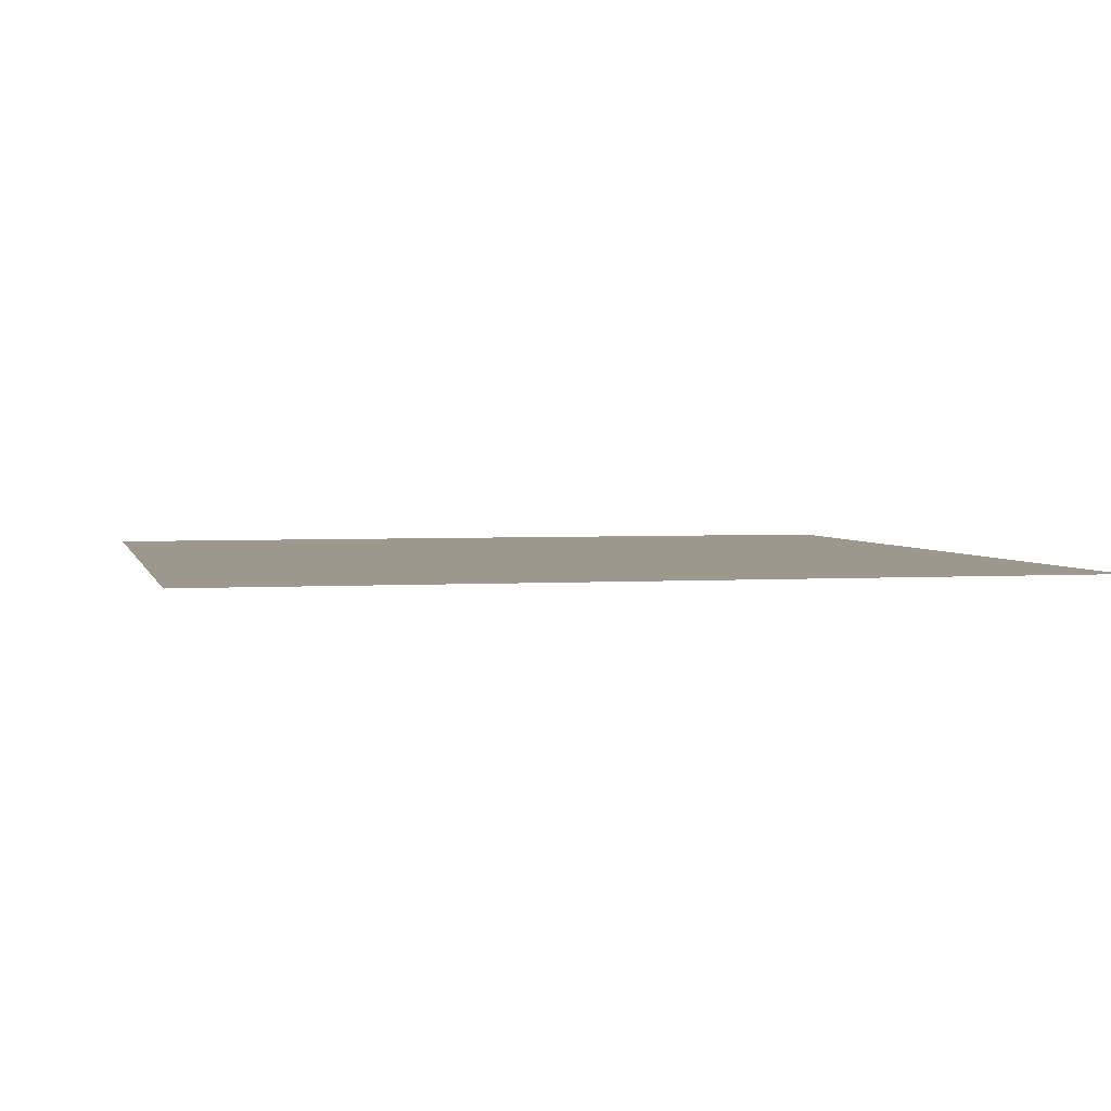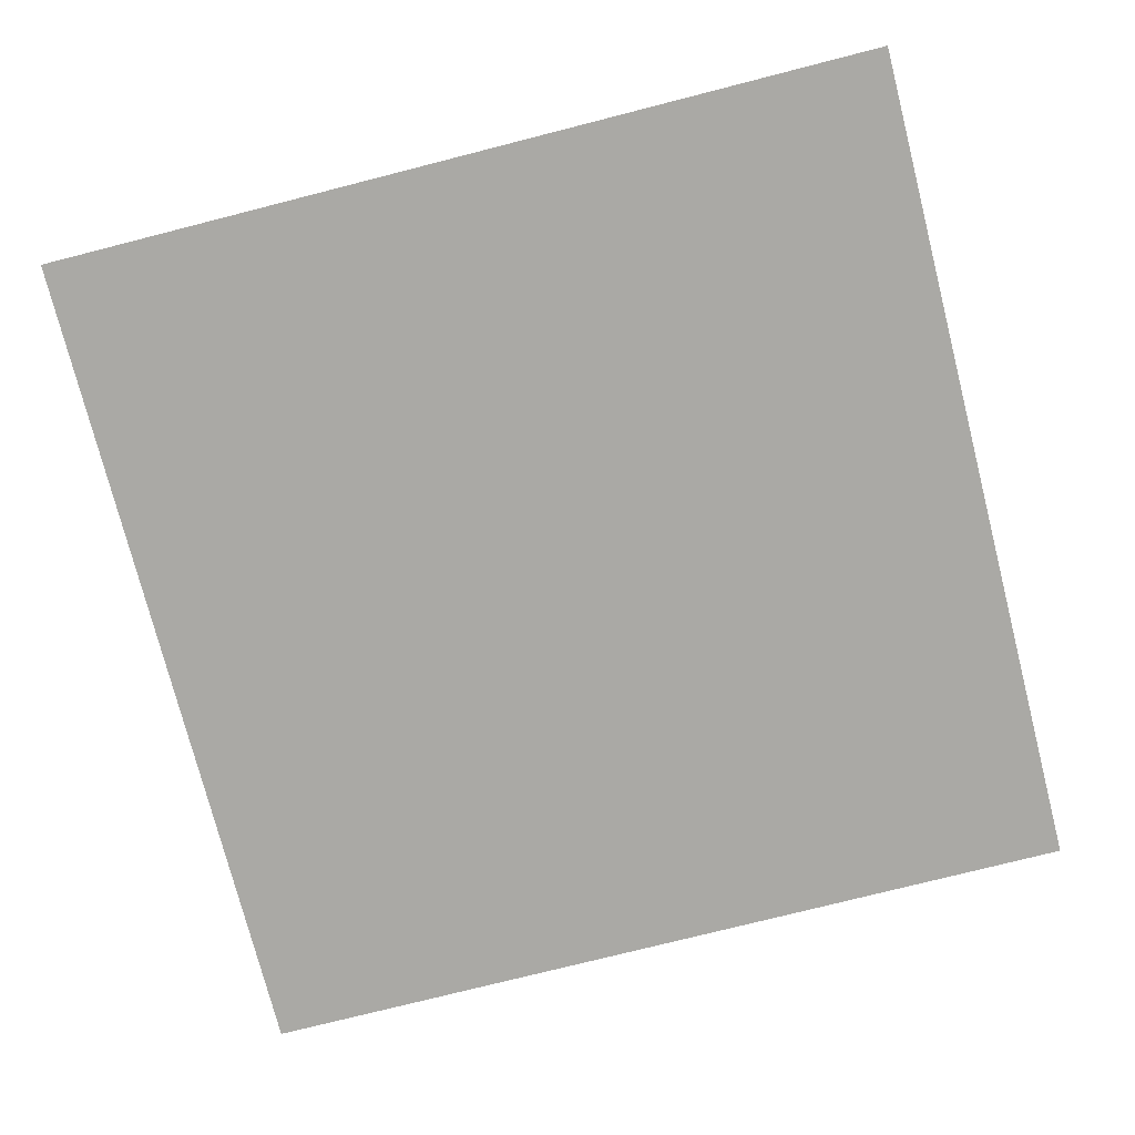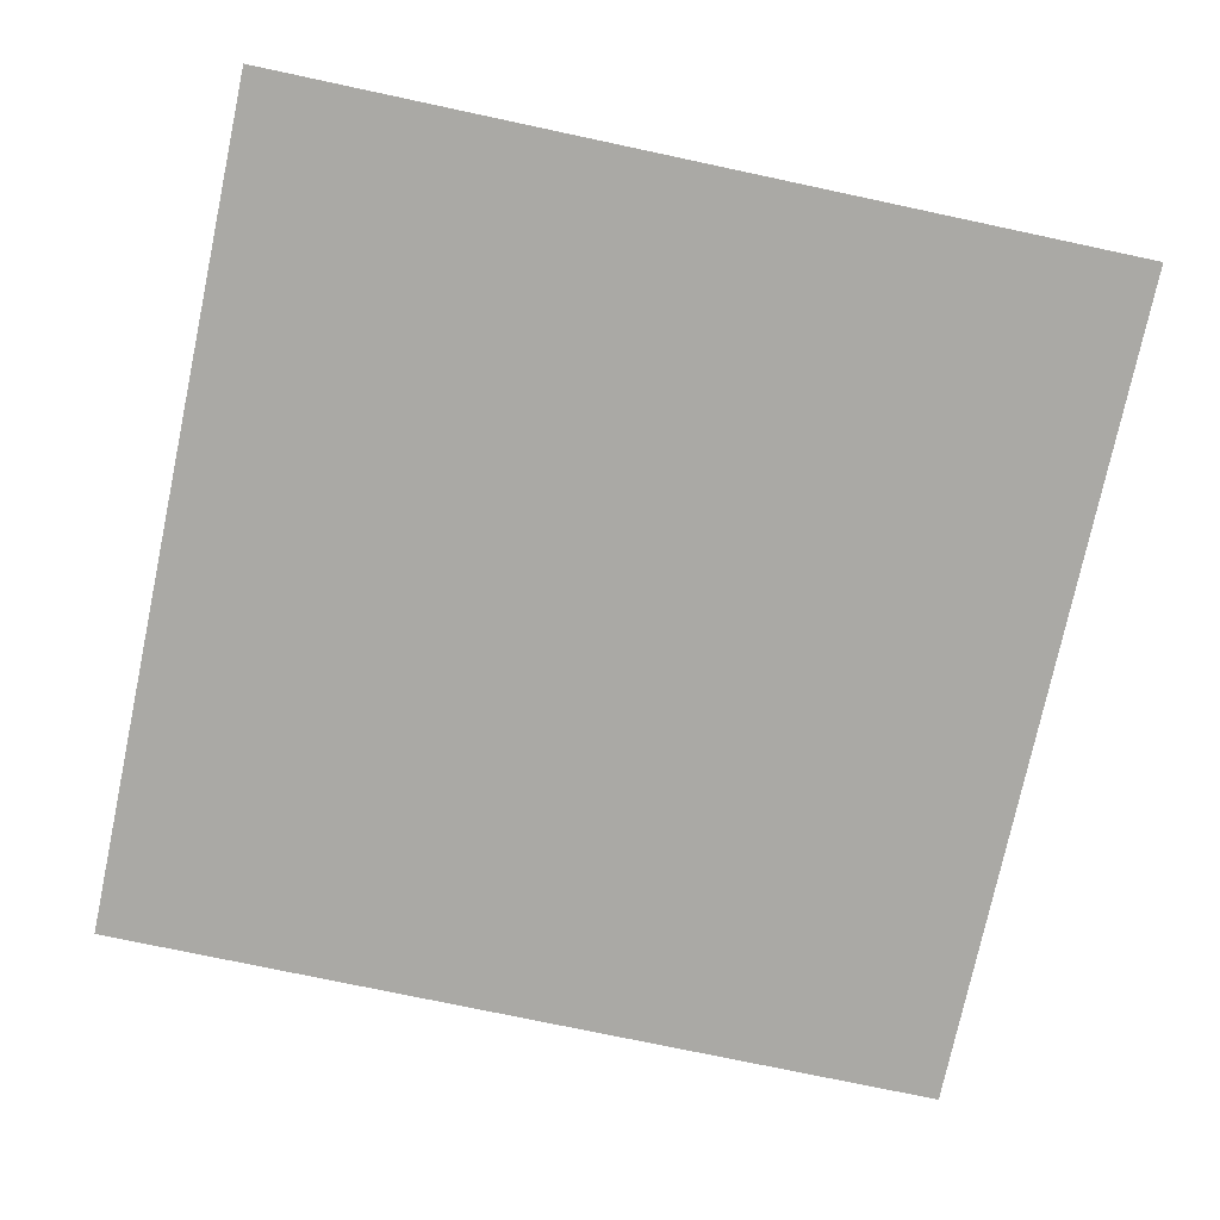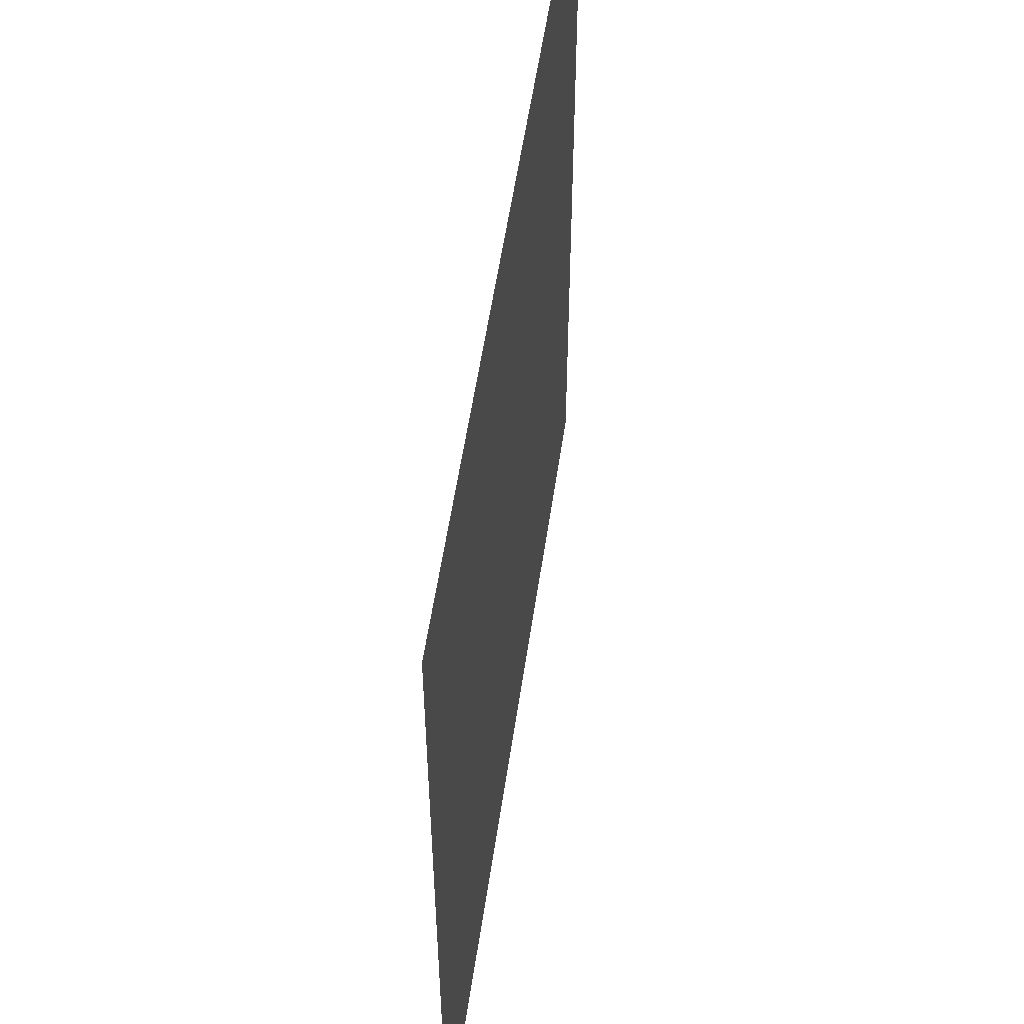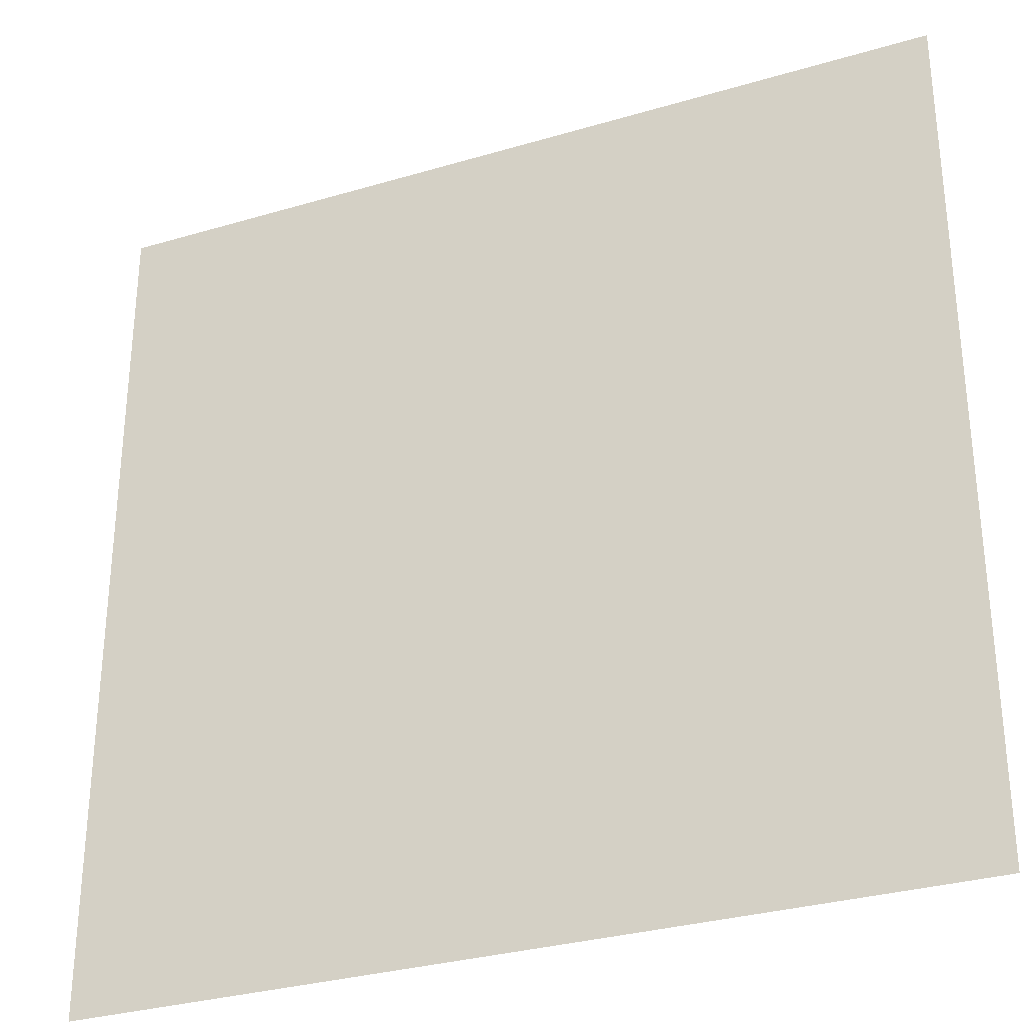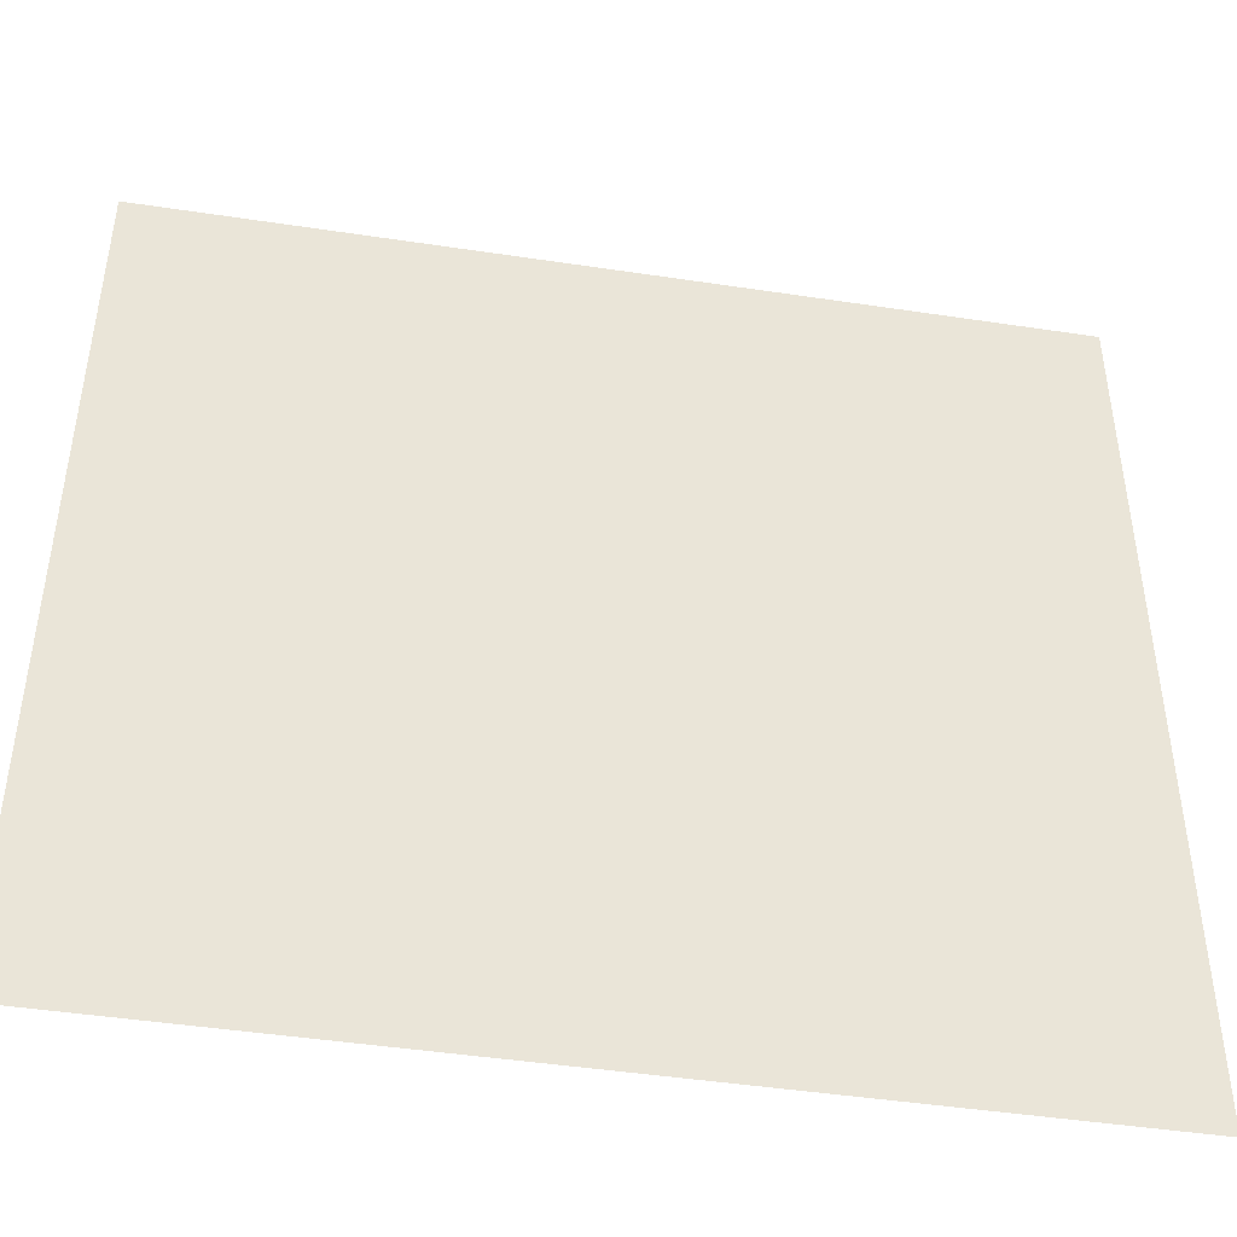
<metadata>
{"format":"obj","ext":"obj","renderer":"f3d","projection":"perspective","resolution":1024,"background":"white","views":[{"elev":3.0,"azim":-103.1,"up":"+Y"},{"elev":-75.4,"azim":-165.7,"up":"+Y"},{"elev":-75.4,"azim":-102.0,"up":"+Y"},{"elev":55.2,"azim":98.3,"up":"+Z"},{"elev":-31.1,"azim":-157.0,"up":"+Z"},{"elev":-45.6,"azim":-9.9,"up":"+Z"}]}
</metadata>
<code>
o Grid
v -3 0 3
v -2.333 0 3
v -1.667 0 3
v -1 0 3
v -0.3333 0 3
v 0.3333 0 3
v 1 0 3
v 1.667 0 3
v 2.333 0 3
v 3 0 3
v -3 0 2.333
v -2.333 0 2.333
v -1.667 0 2.333
v -1 0 2.333
v -0.3333 0 2.333
v 0.3333 0 2.333
v 1 0 2.333
v 1.667 0 2.333
v 2.333 0 2.333
v 3 0 2.333
v -3 0 1.667
v -2.333 0 1.667
v -1.667 0 1.667
v -1 0 1.667
v -0.3333 0 1.667
v 0.3333 0 1.667
v 1 0 1.667
v 1.667 0 1.667
v 2.333 0 1.667
v 3 0 1.667
v -3 0 1
v -2.333 0 1
v -1.667 0 1
v -1 0 1
v -0.3333 0 1
v 0.3333 0 1
v 1 0 1
v 1.667 0 1
v 2.333 0 1
v 3 0 1
v -3 0 0.3333
v -2.333 0 0.3333
v -1.667 0 0.3333
v -1 0 0.3333
v -0.3333 0 0.3333
v 0.3333 0 0.3333
v 1 0 0.3333
v 1.667 0 0.3333
v 2.333 0 0.3333
v 3 0 0.3333
v -3 0 -0.3333
v -2.333 0 -0.3333
v -1.667 0 -0.3333
v -1 0 -0.3333
v -0.3333 0 -0.3333
v 0.3333 0 -0.3333
v 1 0 -0.3333
v 1.667 0 -0.3333
v 2.333 0 -0.3333
v 3 0 -0.3333
v -3 0 -1
v -2.333 0 -1
v -1.667 0 -1
v -1 0 -1
v -0.3333 0 -1
v 0.3333 0 -1
v 1 0 -1
v 1.667 0 -1
v 2.333 0 -1
v 3 0 -1
v -3 0 -1.667
v -2.333 0 -1.667
v -1.667 0 -1.667
v -1 0 -1.667
v -0.3333 0 -1.667
v 0.3333 0 -1.667
v 1 0 -1.667
v 1.667 0 -1.667
v 2.333 0 -1.667
v 3 0 -1.667
v -3 0 -2.333
v -2.333 0 -2.333
v -1.667 0 -2.333
v -1 0 -2.333
v -0.3333 0 -2.333
v 0.3333 0 -2.333
v 1 0 -2.333
v 1.667 0 -2.333
v 2.333 0 -2.333
v 3 0 -2.333
v -3 0 -3
v -2.333 0 -3
v -1.667 0 -3
v -1 0 -3
v -0.3333 0 -3
v 0.3333 0 -3
v 1 0 -3
v 1.667 0 -3
v 2.333 0 -3
v 3 0 -3
f 2 11 1
f 3 12 2
f 4 13 3
f 5 14 4
f 6 15 5
f 7 16 6
f 8 17 7
f 9 18 8
f 10 19 9
f 12 21 11
f 13 22 12
f 14 23 13
f 15 24 14
f 16 25 15
f 17 26 16
f 18 27 17
f 19 28 18
f 20 29 19
f 22 31 21
f 23 32 22
f 24 33 23
f 25 34 24
f 26 35 25
f 27 36 26
f 28 37 27
f 29 38 28
f 30 39 29
f 32 41 31
f 33 42 32
f 34 43 33
f 35 44 34
f 36 45 35
f 37 46 36
f 38 47 37
f 39 48 38
f 40 49 39
f 42 51 41
f 43 52 42
f 44 53 43
f 45 54 44
f 46 55 45
f 47 56 46
f 48 57 47
f 49 58 48
f 50 59 49
f 52 61 51
f 53 62 52
f 54 63 53
f 55 64 54
f 56 65 55
f 57 66 56
f 58 67 57
f 59 68 58
f 60 69 59
f 62 71 61
f 63 72 62
f 64 73 63
f 65 74 64
f 66 75 65
f 67 76 66
f 68 77 67
f 69 78 68
f 70 79 69
f 72 81 71
f 73 82 72
f 74 83 73
f 75 84 74
f 76 85 75
f 77 86 76
f 78 87 77
f 79 88 78
f 80 89 79
f 82 91 81
f 83 92 82
f 84 93 83
f 85 94 84
f 86 95 85
f 87 96 86
f 88 97 87
f 89 98 88
f 90 99 89
f 2 12 11
f 3 13 12
f 4 14 13
f 5 15 14
f 6 16 15
f 7 17 16
f 8 18 17
f 9 19 18
f 10 20 19
f 12 22 21
f 13 23 22
f 14 24 23
f 15 25 24
f 16 26 25
f 17 27 26
f 18 28 27
f 19 29 28
f 20 30 29
f 22 32 31
f 23 33 32
f 24 34 33
f 25 35 34
f 26 36 35
f 27 37 36
f 28 38 37
f 29 39 38
f 30 40 39
f 32 42 41
f 33 43 42
f 34 44 43
f 35 45 44
f 36 46 45
f 37 47 46
f 38 48 47
f 39 49 48
f 40 50 49
f 42 52 51
f 43 53 52
f 44 54 53
f 45 55 54
f 46 56 55
f 47 57 56
f 48 58 57
f 49 59 58
f 50 60 59
f 52 62 61
f 53 63 62
f 54 64 63
f 55 65 64
f 56 66 65
f 57 67 66
f 58 68 67
f 59 69 68
f 60 70 69
f 62 72 71
f 63 73 72
f 64 74 73
f 65 75 74
f 66 76 75
f 67 77 76
f 68 78 77
f 69 79 78
f 70 80 79
f 72 82 81
f 73 83 82
f 74 84 83
f 75 85 84
f 76 86 85
f 77 87 86
f 78 88 87
f 79 89 88
f 80 90 89
f 82 92 91
f 83 93 92
f 84 94 93
f 85 95 94
f 86 96 95
f 87 97 96
f 88 98 97
f 89 99 98
f 90 100 99

</code>
